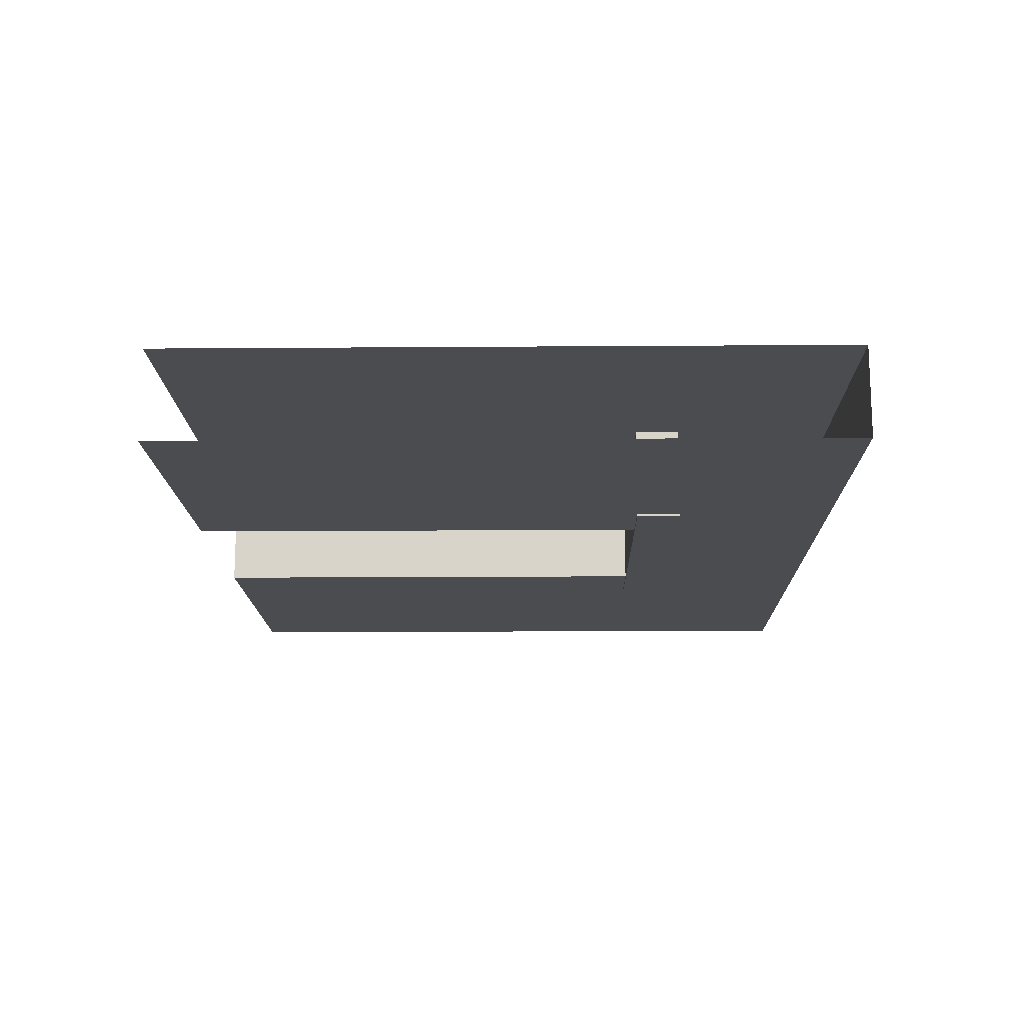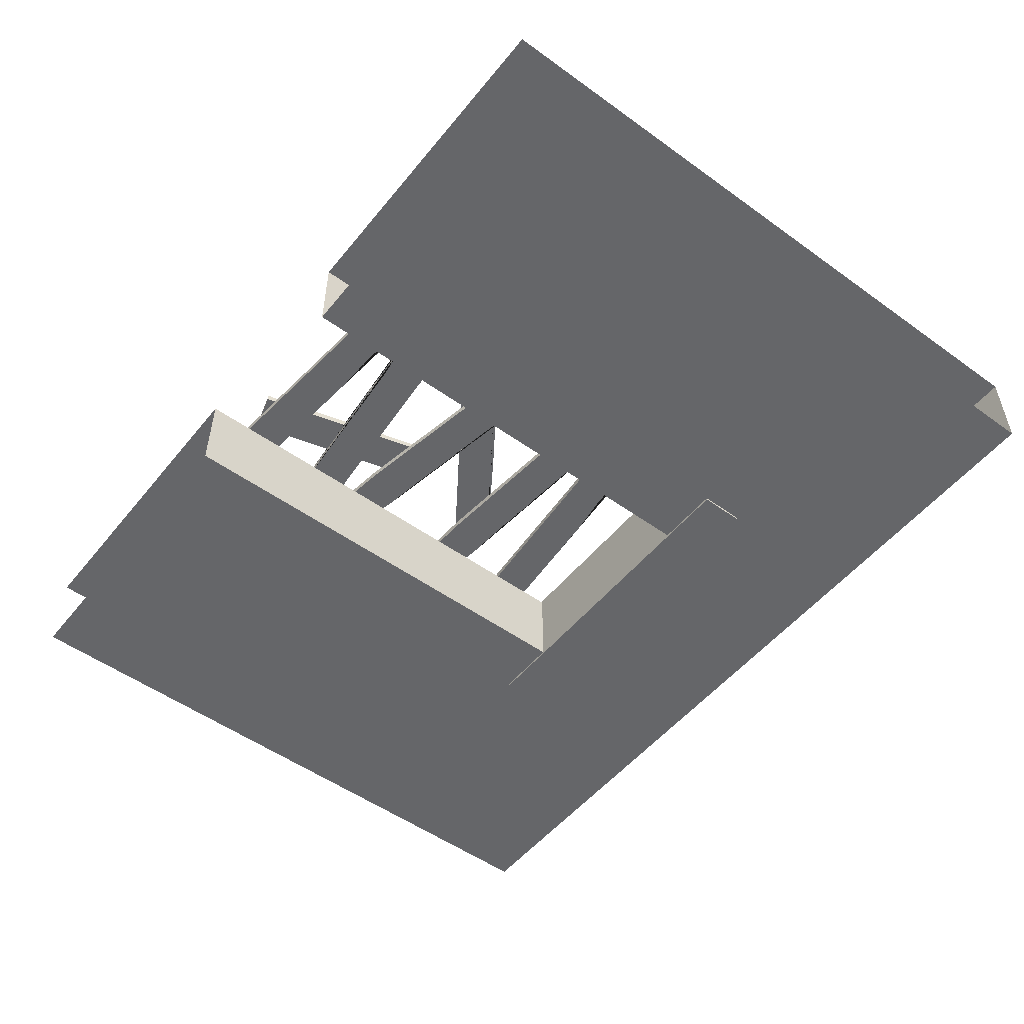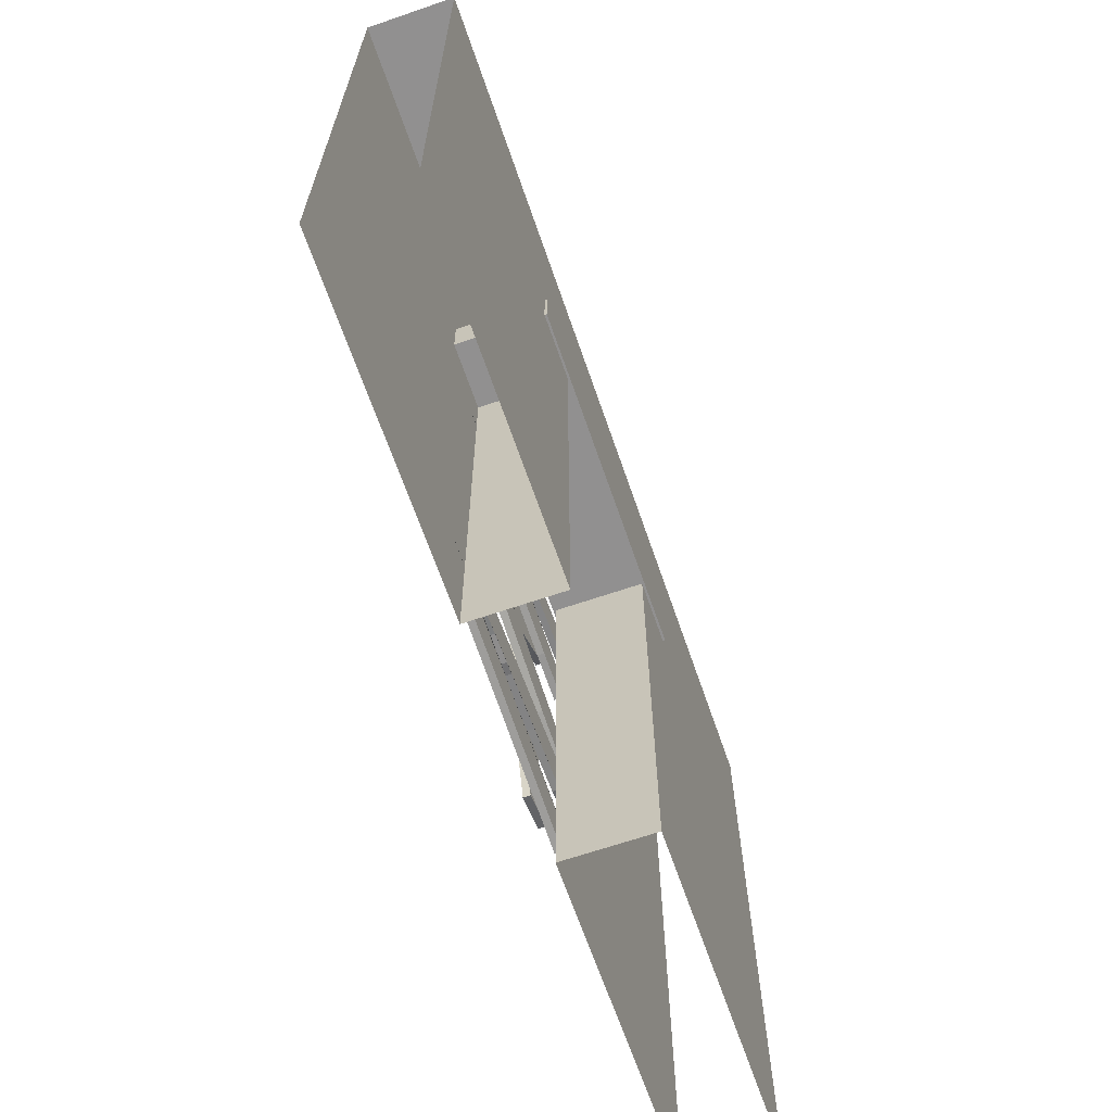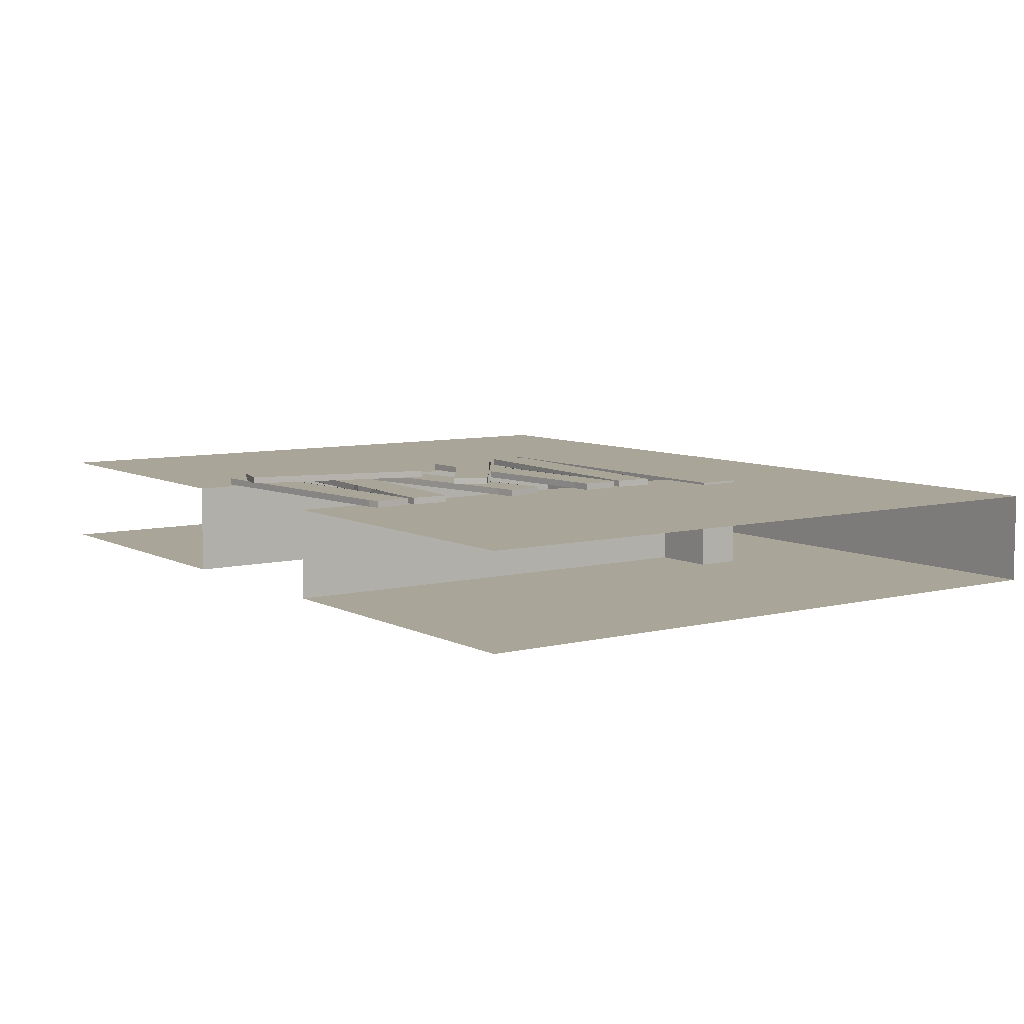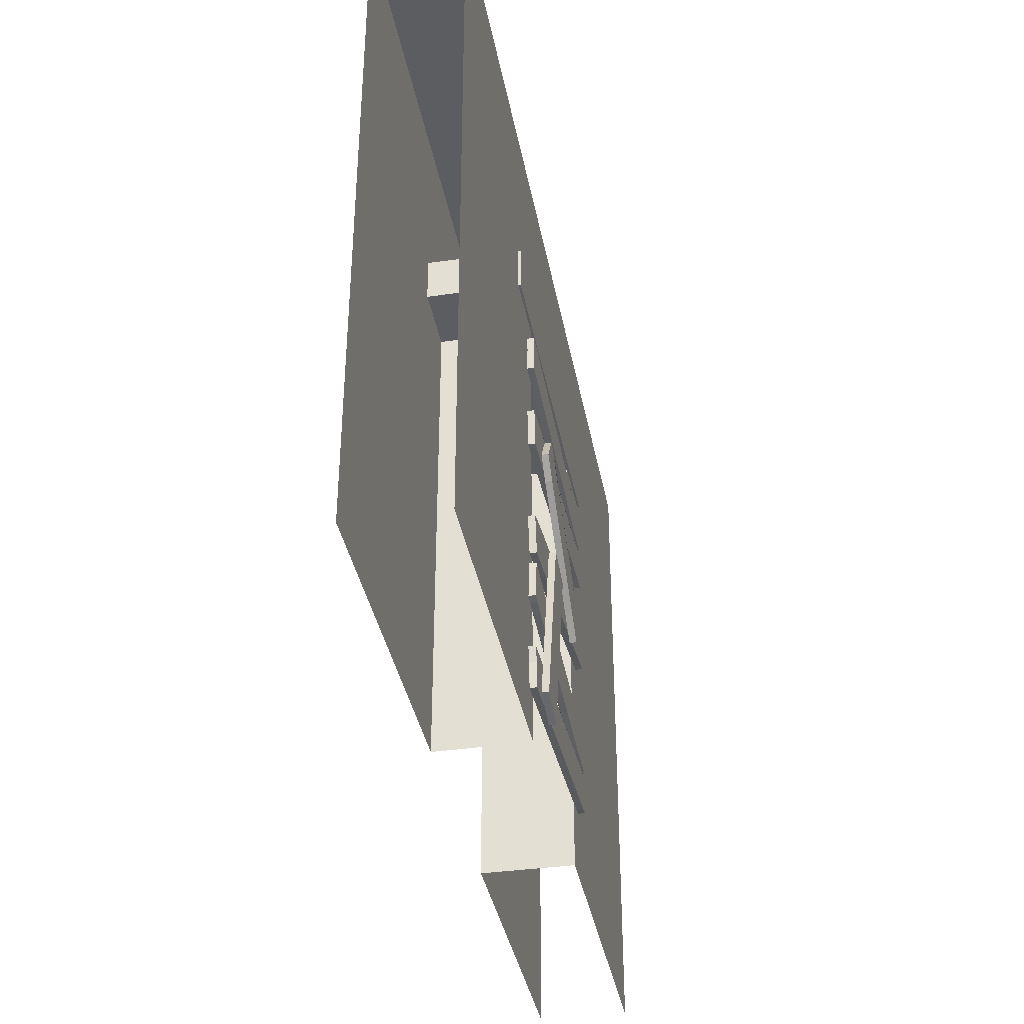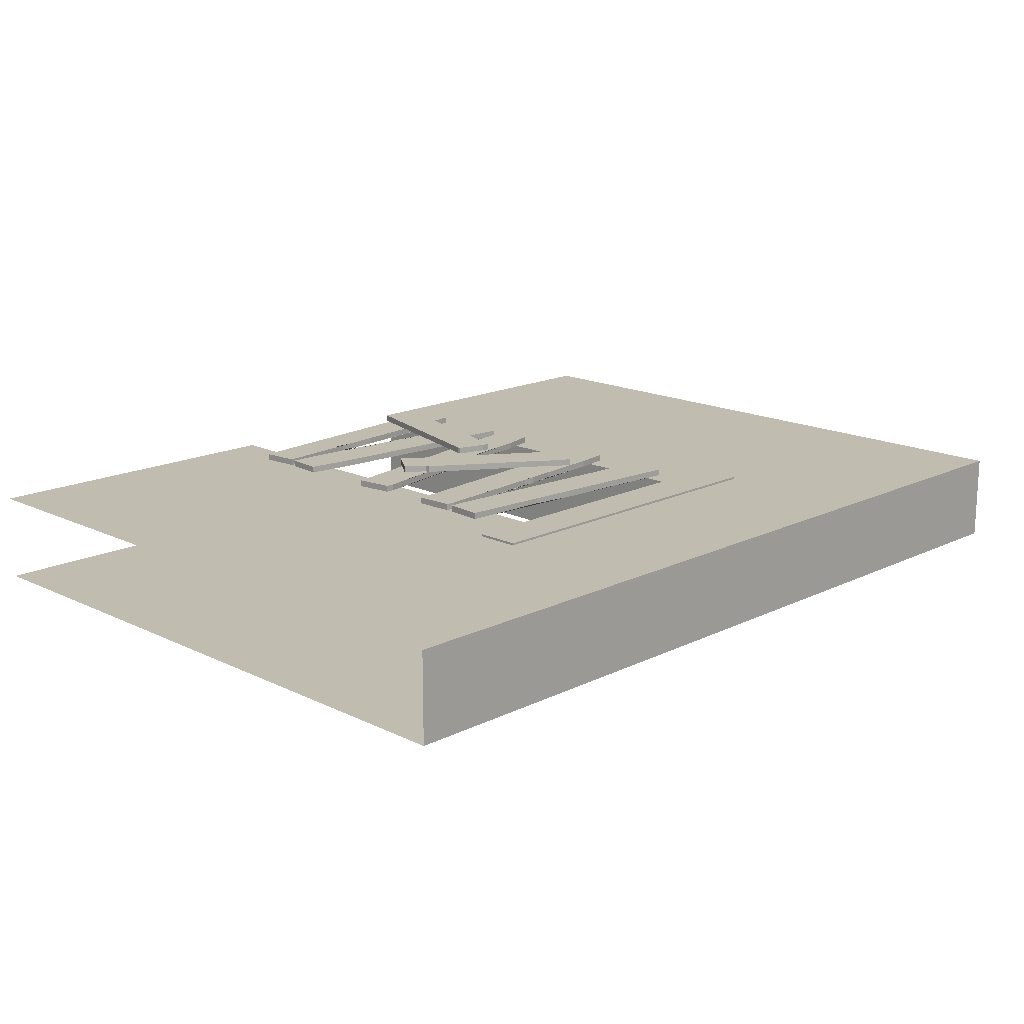
<metadata>
{"format":"obj","ext":"obj","renderer":"f3d","projection":"perspective","resolution":1024,"background":"white","views":[{"elev":-14.9,"azim":90.9,"up":"+Z"},{"elev":-51.9,"azim":52.1,"up":"+Z"},{"elev":-65.8,"azim":109.0,"up":"+Y"},{"elev":7.4,"azim":54.7,"up":"+Z"},{"elev":-37.1,"azim":-79.6,"up":"+Y"},{"elev":16.4,"azim":134.8,"up":"+Z"}]}
</metadata>
<code>
o doorway_hr_3_regular
v 2 -0 0.2
v -2 -0 0.2
v -2 3 0.2
v 0.5025 2.1 0.2
v -0.5025 2.1 0.2
v 0.5025 0 0.2
v -0.8 2.1 0.21
v -0.8 2.3 0.21
v -0.8 2.1 -0.21
v 0.8 2.1 0.21
v 0.8 2.3 0.21
v -2 -0 -0.2
v 2 -0 -0.2
v -0.5025 2.1 -0.2
v 0.5025 2.1 -0.2
v 0.5025 0 -0.2
v 0.8 2.3 -0.21
v 0.8 2.1 -0.21
v -0.8 2.3 -0.21
v -0.5032 0 0.2
v -0.503 0 -0.2
v -0.5863 1.982 0.23
v -0.5824 1.917 0.23
v -0.5954 1.803 0.23
v 0.5609 1.708 0.23
v 0.6176 1.709 0.23
v 0.6302 1.878 0.23
v 0.2287 1.9 0.23
v 0.034 1.929 0.23
v -0.246 1.949 0.23
v -0.5863 1.982 0.2
v -0.5824 1.917 0.2
v -0.5954 1.803 0.2
v 0.5609 1.708 0.2
v 0.6176 1.709 0.2
v 0.6302 1.878 0.2
v 0.2287 1.9 0.2
v 0.034 1.929 0.2
v -0.246 1.949 0.2
v -0.2901 1.573 0.26
v -0.3375 1.591 0.26
v -0.425 1.46 0.26
v -0.3331 1.385 0.26
v 0.1649 1.04 0.26
v 0.275 0.9608 0.26
v 0.3664 1.09 0.26
v 0.2804 1.16 0.26
v 0.2793 1.176 0.26
v 0.08056 1.315 0.26
v -0.1795 1.491 0.26
v -0.2344 1.521 0.26
v -0.2901 1.573 0.23
v -0.3375 1.591 0.23
v -0.425 1.46 0.23
v -0.3331 1.385 0.23
v 0.1649 1.04 0.23
v 0.275 0.9608 0.23
v 0.3664 1.09 0.23
v 0.2804 1.16 0.23
v 0.2793 1.176 0.23
v 0.08056 1.315 0.23
v -0.1795 1.491 0.23
v -0.2344 1.521 0.23
v -0.0926 1.019 0.26
v -0.227 1.06 0.26
v -0.2618 1.06 0.26
v -0.4809 0.2339 0.26
v -0.3123 0.1862 0.26
v -0.09227 1.004 0.26
v -0.0926 1.019 0.23
v -0.227 1.06 0.23
v -0.2618 1.06 0.23
v -0.4809 0.2339 0.23
v -0.3123 0.1862 0.23
v -0.09227 1.004 0.23
v -0.5943 1.568 0.23
v -0.5749 1.402 0.23
v -0.36 1.411 0.23
v 0.5389 1.495 0.23
v 0.6278 1.499 0.23
v 0.6191 1.674 0.23
v 0.5779 1.677 0.23
v 0.2877 1.647 0.23
v 0.03048 1.625 0.23
v -0.02684 1.626 0.23
v -0.1522 1.606 0.23
v -0.2533 1.602 0.23
v -0.4441 1.59 0.23
v -0.5943 1.568 0.2
v -0.5749 1.402 0.2
v -0.36 1.411 0.2
v 0.5389 1.495 0.2
v 0.6278 1.499 0.2
v 0.6191 1.674 0.2
v 0.5779 1.677 0.2
v 0.2877 1.647 0.2
v 0.03048 1.625 0.2
v -0.02684 1.626 0.2
v -0.1522 1.606 0.2
v -0.2533 1.602 0.2
v -0.4441 1.59 0.2
v -0.594 1.014 0.23
v -0.5603 0.851 0.23
v -0.347 0.8786 0.23
v 0.5412 1.04 0.23
v 0.6294 1.052 0.23
v 0.6054 1.226 0.23
v 0.5641 1.225 0.23
v 0.2776 1.17 0.23
v 0.02336 1.125 0.23
v -0.03383 1.121 0.23
v -0.157 1.091 0.23
v -0.2574 1.078 0.23
v -0.4463 1.049 0.23
v -0.594 1.014 0.2
v -0.5603 0.851 0.2
v -0.347 0.8786 0.2
v 0.5412 1.04 0.2
v 0.6294 1.052 0.2
v 0.6054 1.226 0.2
v 0.5641 1.225 0.2
v 0.2776 1.17 0.2
v 0.02336 1.125 0.2
v -0.03383 1.121 0.2
v -0.157 1.091 0.2
v -0.2574 1.078 0.2
v -0.4463 1.049 0.2
v -0.601 0.3742 0.23
v -0.586 0.3112 0.23
v -0.579 0.1969 0.23
v 0.5763 0.3038 0.23
v 0.6318 0.3152 0.23
v 0.6149 0.4836 0.23
v 0.2158 0.435 0.23
v 0.01898 0.43 0.23
v -0.2603 0.4016 0.23
v -0.601 0.3742 0.2
v -0.586 0.3112 0.2
v -0.579 0.1969 0.2
v 0.5763 0.3038 0.2
v 0.6318 0.3152 0.2
v 0.6149 0.4836 0.2
v 0.2158 0.435 0.2
v 0.01898 0.43 0.2
v -0.2603 0.4016 0.2
v 0.6207 0.5128 0.23
v 0.6304 0.6795 0.23
v 0.4172 0.708 0.23
v -0.4825 0.782 0.23
v -0.5708 0.7932 0.23
v -0.5926 0.6192 0.23
v -0.5525 0.6091 0.23
v -0.2616 0.5879 0.23
v -0.004422 0.5655 0.23
v 0.05185 0.5545 0.23
v 0.1787 0.5518 0.23
v 0.279 0.5387 0.23
v 0.469 0.5175 0.23
v 0.6207 0.5128 0.2
v 0.6304 0.6795 0.2
v 0.4172 0.708 0.2
v -0.4825 0.782 0.2
v -0.5708 0.7932 0.2
v -0.5926 0.6192 0.2
v -0.5525 0.6091 0.2
v -0.2616 0.5879 0.2
v -0.004422 0.5655 0.2
v 0.05185 0.5545 0.2
v 0.1787 0.5518 0.2
v 0.279 0.5387 0.2
v 0.469 0.5175 0.2
v 2 3 0.2
v -2 3 -0.2
v 2 3 -0.2
f 15 16 6 4
f 5 3 2 20
f 15 174 13 16
f 21 14 5 20
f 21 12 173 14
f 14 173 174 15
f 6 1 172 4
f 4 172 3 5
f 7 8 19 9
f 18 17 11 10
f 10 11 8 7
f 9 18 10 7
f 17 19 8 11
f 9 19 17 18
f 27 28 29 30 22 23 24 25 26
f 36 35 34 33 32 31 39 38 37
f 30 39 31 22
f 22 31 32 23
f 23 32 33 24
f 24 33 34 25
f 25 34 35 26
f 26 35 36 27
f 27 36 37 28
f 28 37 38 29
f 29 38 39 30
f 47 48 49 50 51 40 41 42 43 44 45 46
f 59 58 57 56 55 54 53 52 63 62 61 60
f 50 62 63 51
f 51 63 52 40
f 40 52 53 41
f 41 53 54 42
f 42 54 55 43
f 43 55 56 44
f 44 56 57 45
f 45 57 58 46
f 46 58 59 47
f 47 59 60 48
f 48 60 61 49
f 49 61 62 50
f 65 66 67 68 69 64
f 71 70 75 74 73 72
f 66 72 73 67
f 67 73 74 68
f 68 74 75 69
f 69 75 70 64
f 64 70 71 65
f 65 71 72 66
f 82 83 84 85 86 87 88 76 77 78 79 80 81
f 95 94 93 92 91 90 89 101 100 99 98 97 96
f 88 101 89 76
f 76 89 90 77
f 77 90 91 78
f 78 91 92 79
f 79 92 93 80
f 80 93 94 81
f 81 94 95 82
f 82 95 96 83
f 83 96 97 84
f 84 97 98 85
f 85 98 99 86
f 86 99 100 87
f 87 100 101 88
f 108 109 110 111 112 113 114 102 103 104 105 106 107
f 121 120 119 118 117 116 115 127 126 125 124 123 122
f 114 127 115 102
f 102 115 116 103
f 103 116 117 104
f 104 117 118 105
f 105 118 119 106
f 106 119 120 107
f 107 120 121 108
f 108 121 122 109
f 109 122 123 110
f 110 123 124 111
f 111 124 125 112
f 112 125 126 113
f 113 126 127 114
f 133 134 135 136 128 129 130 131 132
f 142 141 140 139 138 137 145 144 143
f 136 145 137 128
f 128 137 138 129
f 129 138 139 130
f 130 139 140 131
f 131 140 141 132
f 132 141 142 133
f 133 142 143 134
f 134 143 144 135
f 135 144 145 136
f 152 153 154 155 156 157 158 146 147 148 149 150 151
f 165 164 163 162 161 160 159 171 170 169 168 167 166
f 158 171 159 146
f 146 159 160 147
f 147 160 161 148
f 148 161 162 149
f 149 162 163 150
f 150 163 164 151
f 151 164 165 152
f 152 165 166 153
f 153 166 167 154
f 154 167 168 155
f 155 168 169 156
f 156 169 170 157
f 157 170 171 158
f 172 174 173 3

</code>
